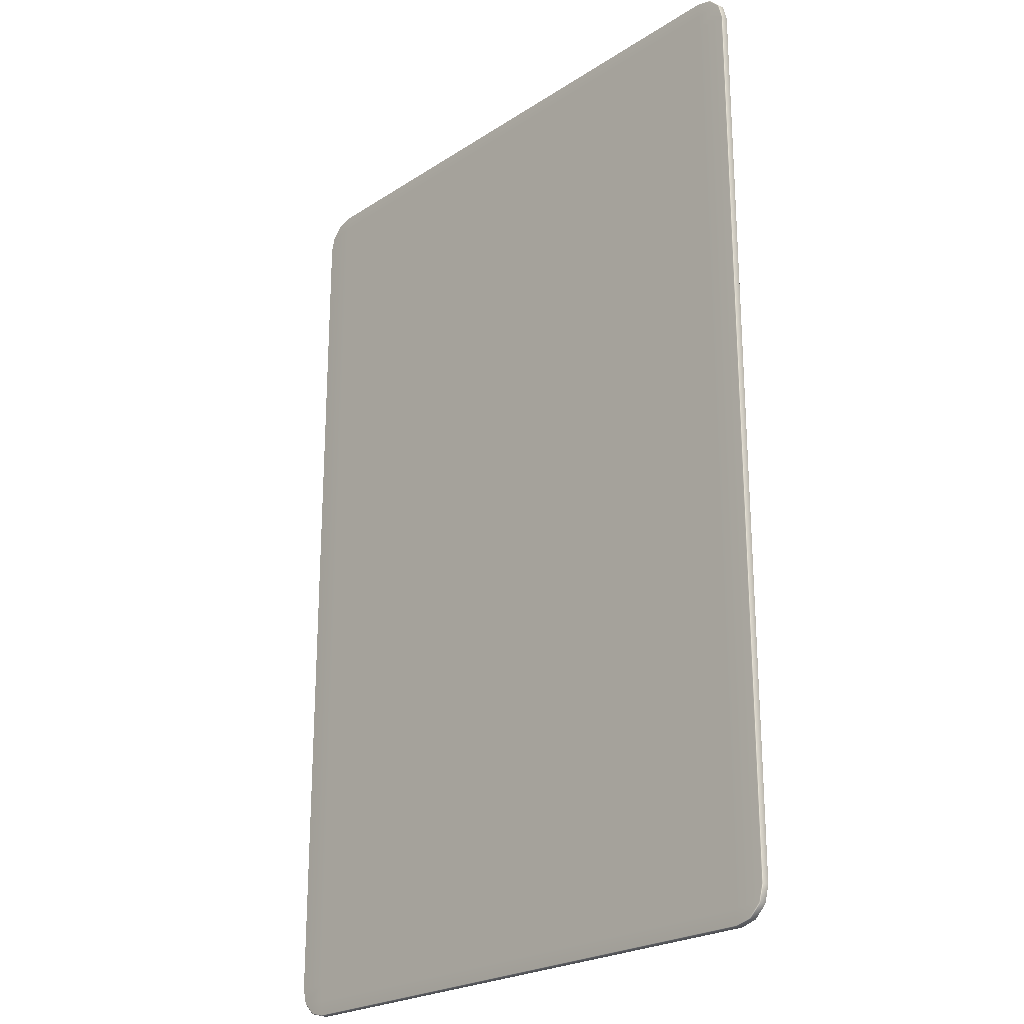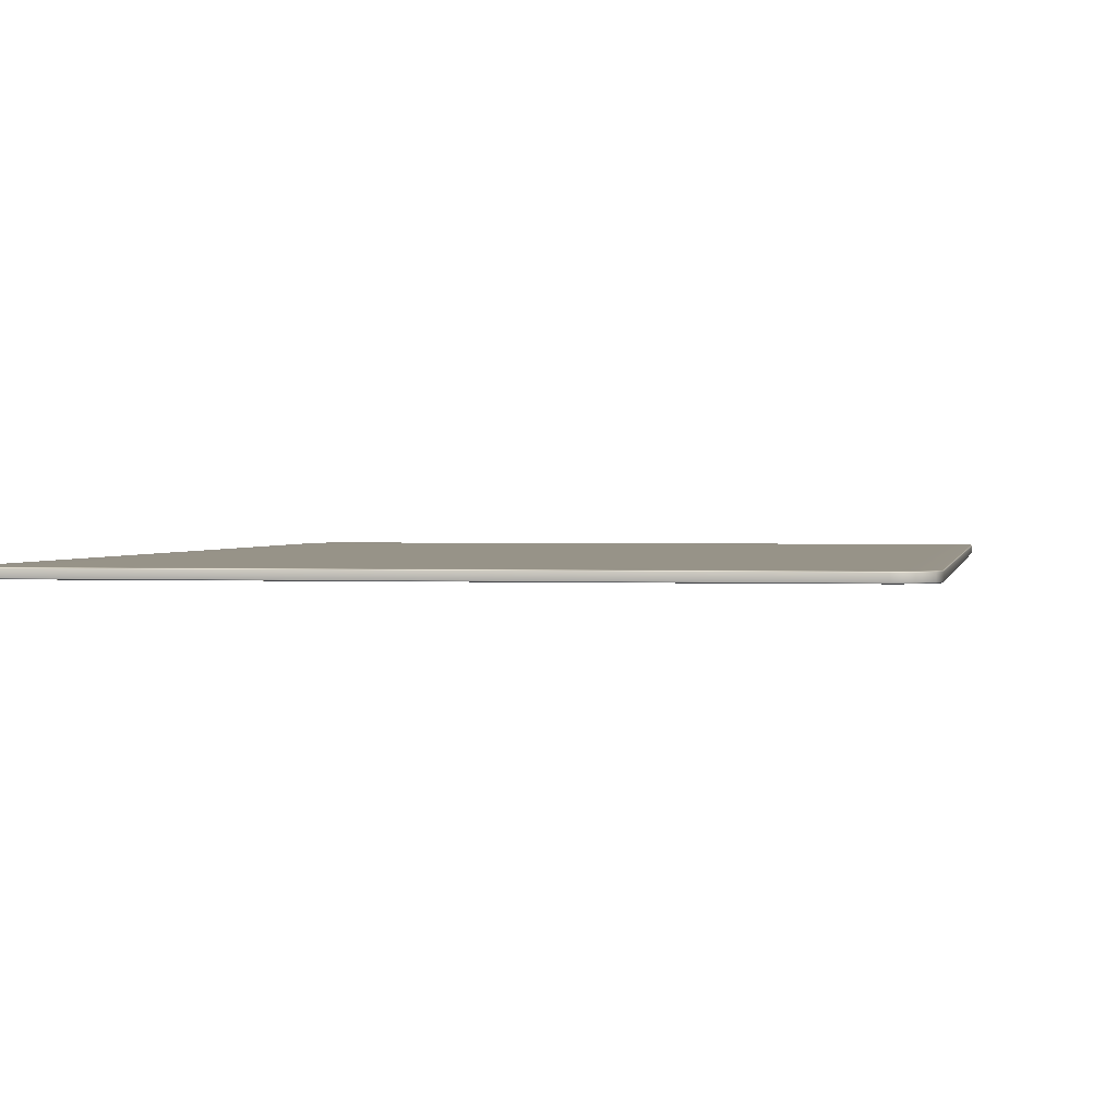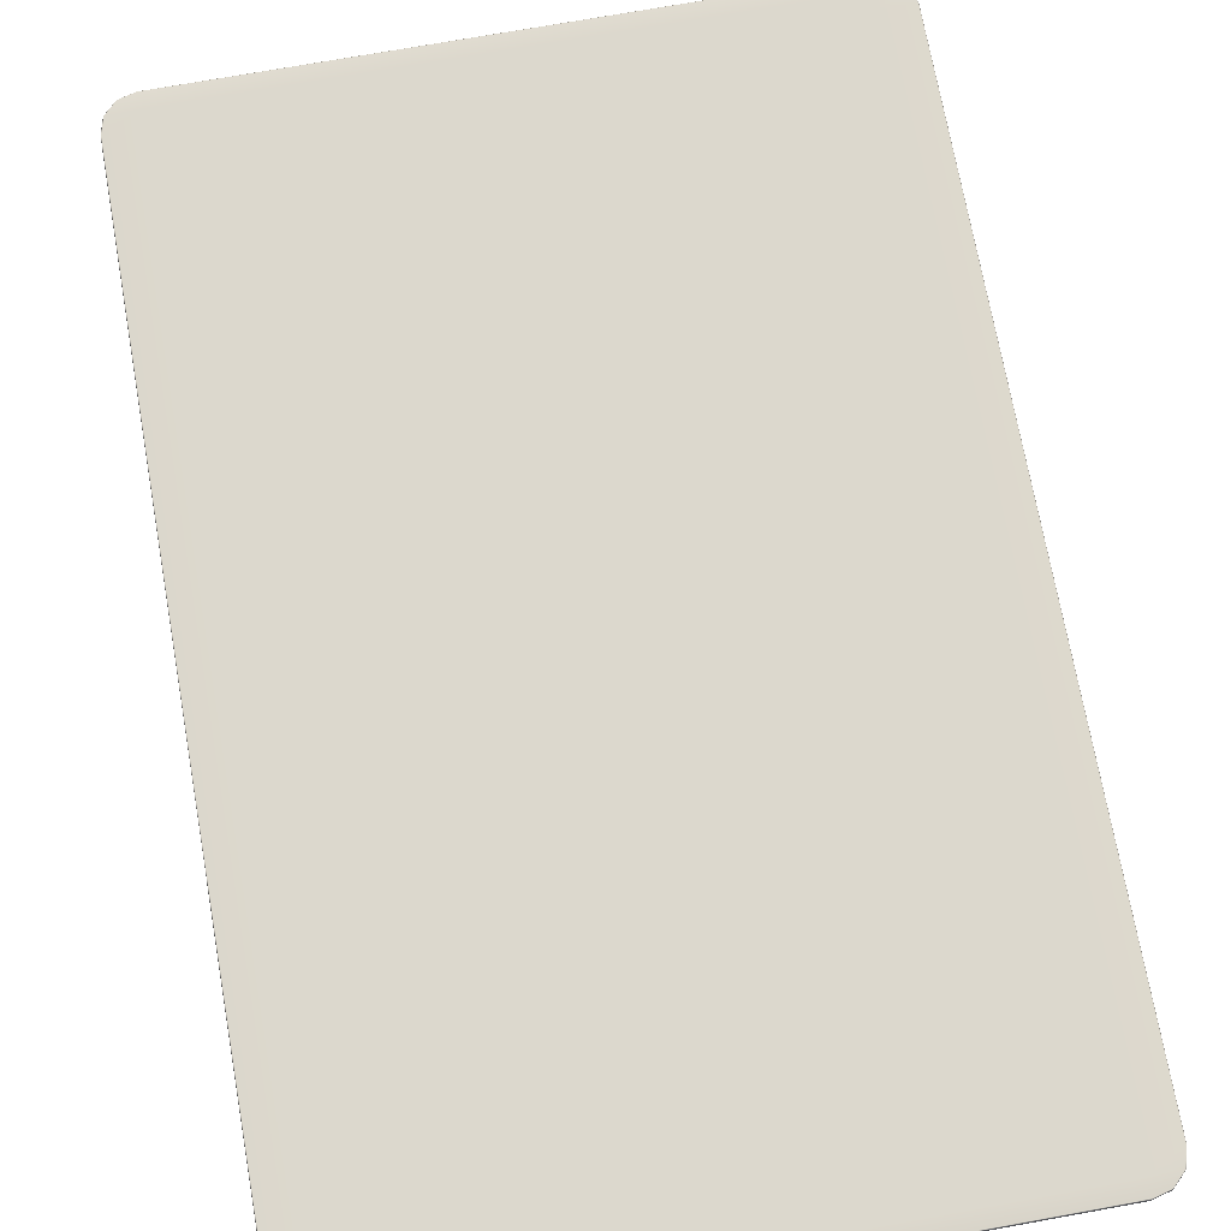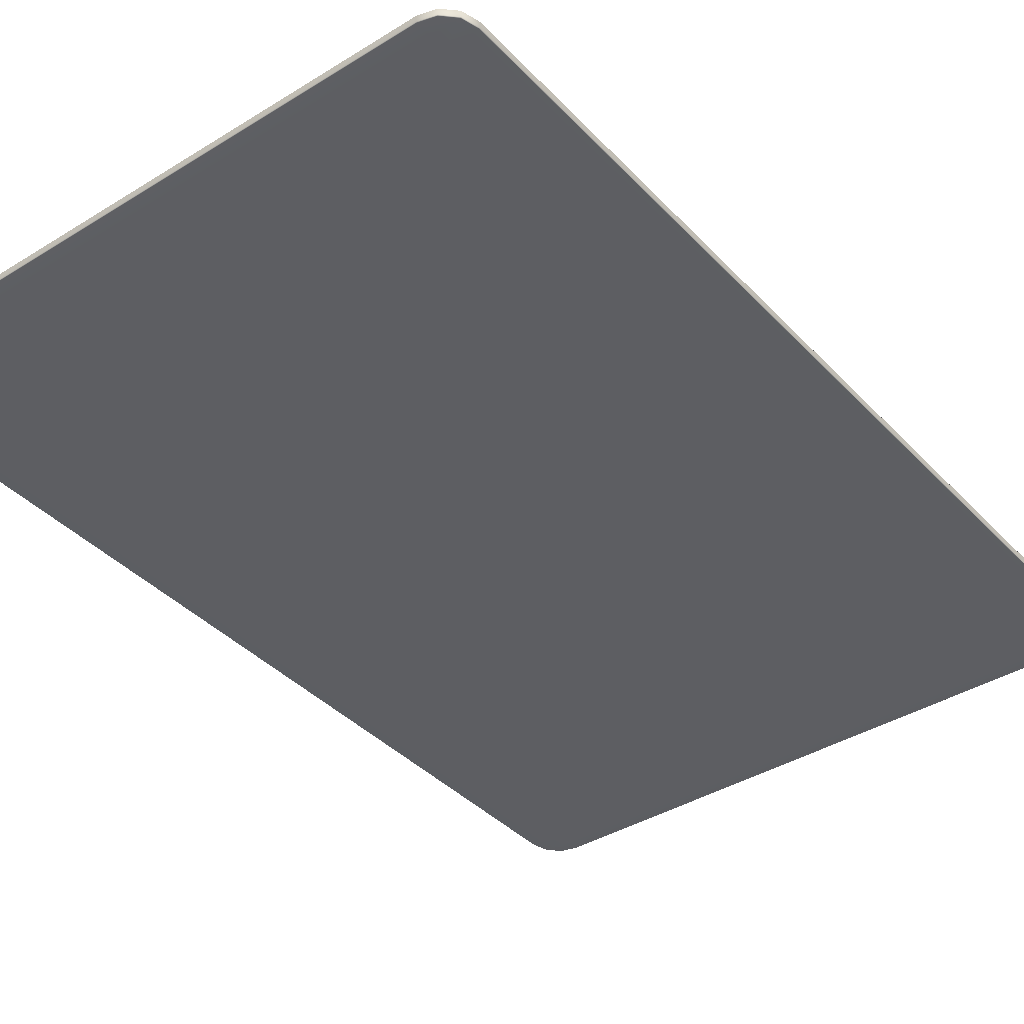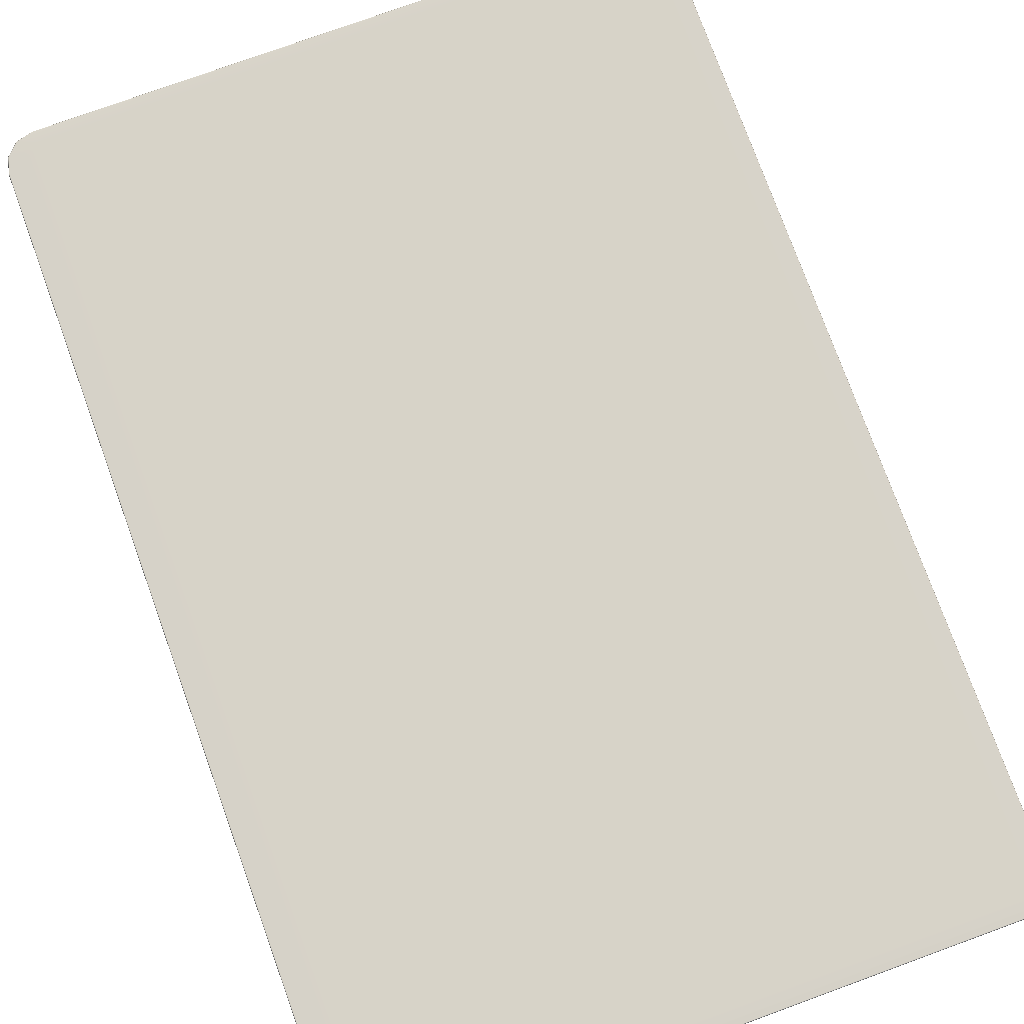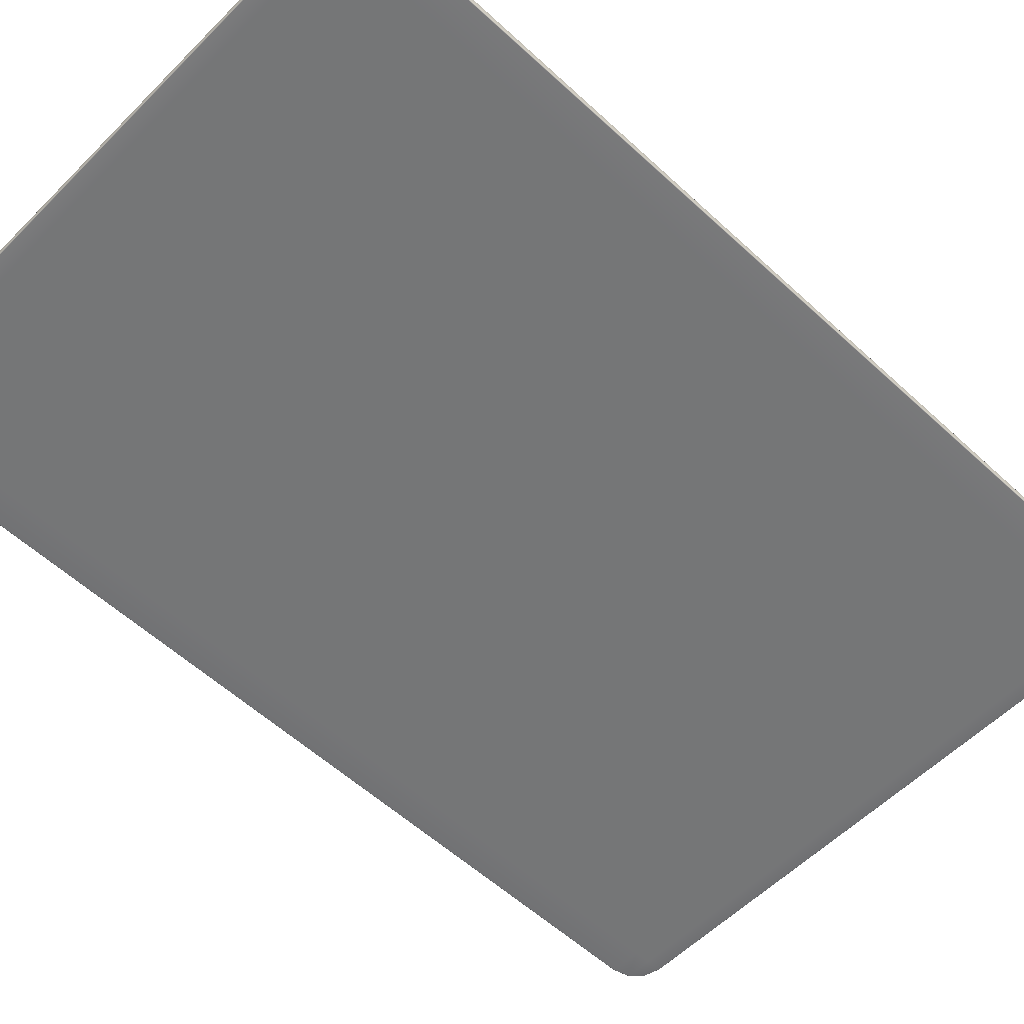
<metadata>
{"format":"obj","ext":"obj","renderer":"f3d","projection":"perspective","resolution":1024,"background":"white","views":[{"elev":-23.4,"azim":-132.7,"up":"+Z"},{"elev":1.3,"azim":-170.4,"up":"+Y"},{"elev":72.5,"azim":-10.2,"up":"+Y"},{"elev":-38.8,"azim":37.9,"up":"+Y"},{"elev":77.1,"azim":-20.0,"up":"+Y"},{"elev":-56.7,"azim":46.1,"up":"+Y"}]}
</metadata>
<code>
o hearts10
v 0.2957 -0.003838 0.6123
v 0.2957 -0.003838 0.5003
v 0.3677 -0.003838 0.5003
v 0.3677 -0.003838 0.6123
v 0.3677 -0.002838 0.6123
v 0.3677 -0.002838 0.5003
v 0.2957 -0.002838 0.5003
v 0.2957 -0.002838 0.6123
v 0.3677 -0.003838 0.4983
v 0.2957 -0.003838 0.4983
v 0.2957 -0.003838 0.6143
v 0.3677 -0.003838 0.6143
v 0.3677 -0.002838 0.6143
v 0.2957 -0.002838 0.6143
v 0.2957 -0.002838 0.4983
v 0.3677 -0.002838 0.4983
v 0.2957 -0.002938 0.4963
v 0.2957 -0.002838 0.4964
v 0.3677 -0.002938 0.4963
v 0.3677 -0.002838 0.4964
v 0.2917 -0.003738 0.5003
v 0.2918 -0.003838 0.5003
v 0.2917 -0.003738 0.6123
v 0.2918 -0.003838 0.6123
v 0.2957 -0.003738 0.4963
v 0.2957 -0.003838 0.4964
v 0.3677 -0.003738 0.4963
v 0.3677 -0.003838 0.4964
v 0.3717 -0.003738 0.5003
v 0.3716 -0.003838 0.5003
v 0.3717 -0.003738 0.6123
v 0.3716 -0.003838 0.6123
v 0.2957 -0.003738 0.6163
v 0.2957 -0.003838 0.6162
v 0.3677 -0.003738 0.6163
v 0.3677 -0.003838 0.6162
v 0.2917 -0.002938 0.5003
v 0.2918 -0.002838 0.5003
v 0.2917 -0.002938 0.6123
v 0.2918 -0.002838 0.6123
v 0.2957 -0.002938 0.6163
v 0.2957 -0.002838 0.6162
v 0.3677 -0.002938 0.6163
v 0.3677 -0.002838 0.6162
v 0.3717 -0.002938 0.5003
v 0.3716 -0.002838 0.5003
v 0.3717 -0.002938 0.6123
v 0.3716 -0.002838 0.6123
v 0.2922 -0.002938 0.4983
v 0.2923 -0.002838 0.4984
v 0.2922 -0.003738 0.4983
v 0.2923 -0.003838 0.4984
v 0.2937 -0.002938 0.4968
v 0.2938 -0.002838 0.4969
v 0.2938 -0.003838 0.4969
v 0.2937 -0.003738 0.4968
v 0.3697 -0.002938 0.4968
v 0.3697 -0.002838 0.4969
v 0.3697 -0.003838 0.4969
v 0.3697 -0.003738 0.4968
v 0.3712 -0.002938 0.4983
v 0.3711 -0.002838 0.4984
v 0.3712 -0.003738 0.4983
v 0.3711 -0.003838 0.4984
v 0.2922 -0.003738 0.6143
v 0.2923 -0.003838 0.6143
v 0.2922 -0.002938 0.6143
v 0.2923 -0.002838 0.6143
v 0.2937 -0.003738 0.6158
v 0.2938 -0.003838 0.6157
v 0.2938 -0.002838 0.6157
v 0.2937 -0.002938 0.6158
v 0.3697 -0.003738 0.6158
v 0.3697 -0.003838 0.6157
v 0.3697 -0.002838 0.6157
v 0.3697 -0.002938 0.6158
v 0.3712 -0.003738 0.6143
v 0.3711 -0.003838 0.6143
v 0.3712 -0.002938 0.6143
v 0.3711 -0.002838 0.6143
v 0.2957 -0.003338 0.4963
v 0.3677 -0.003338 0.4963
v 0.3697 -0.003338 0.4968
v 0.3712 -0.003338 0.4983
v 0.3717 -0.003338 0.5003
v 0.3717 -0.003338 0.6123
v 0.3712 -0.003338 0.6143
v 0.3697 -0.003338 0.6158
v 0.3677 -0.003338 0.6163
v 0.2957 -0.003338 0.6163
v 0.2937 -0.003338 0.6158
v 0.2922 -0.003338 0.6143
v 0.2917 -0.003338 0.6123
v 0.2917 -0.003338 0.5003
v 0.2922 -0.003338 0.4983
v 0.2937 -0.003338 0.4968
f 5 6 7 8
f 3 4 1 2
f 10 9 3 2
f 4 12 11 1
f 14 13 5 8
f 16 15 7 6
f 17 18 20 19
f 18 17 53 54
f 19 20 58 57
f 21 22 24 23
f 22 21 51 52
f 23 24 66 65
f 25 26 55 56
f 26 25 27 28
f 28 27 60 59
f 29 30 64 63
f 30 29 31 32
f 32 31 77 78
f 33 34 36 35
f 34 33 69 70
f 35 36 74 73
f 37 38 50 49
f 38 37 39 40
f 40 39 67 68
f 41 42 71 72
f 42 41 43 44
f 44 43 76 75
f 45 46 48 47
f 46 45 61 62
f 47 48 80 79
f 49 50 54 53
f 52 51 56 55
f 57 58 62 61
f 59 60 63 64
f 65 66 70 69
f 68 67 72 71
f 73 74 78 77
f 75 76 79 80
f 25 81 82 27
f 89 90 33 35
f 29 85 86 31
f 23 93 94 21
f 94 95 51 21
f 95 96 56 51
f 96 81 25 56
f 82 83 60 27
f 83 84 63 60
f 84 85 29 63
f 23 65 92 93
f 65 69 91 92
f 69 33 90 91
f 35 73 88 89
f 73 77 87 88
f 77 31 86 87
f 11 12 36 34
f 28 9 10 26
f 66 11 34 70
f 2 1 24 22
f 26 10 52 55
f 64 9 28 59
f 32 4 3 30
f 78 74 36 12
f 18 15 16 20
f 44 13 14 42
f 80 13 44 75
f 48 46 6 5
f 20 16 62 58
f 50 15 18 54
f 8 7 38 40
f 42 14 68 71
f 30 3 9 64
f 52 10 2 22
f 1 11 66 24
f 78 12 4 32
f 48 5 13 80
f 68 14 8 40
f 38 7 15 50
f 62 16 6 46
f 82 81 17 19
f 19 57 83 82
f 57 61 84 83
f 61 45 85 84
f 86 85 45 47
f 87 86 47 79
f 88 87 79 76
f 89 88 76 43
f 41 90 89 43
f 91 90 41 72
f 92 91 72 67
f 93 92 67 39
f 94 93 39 37
f 37 49 95 94
f 49 53 96 95
f 53 17 81 96

</code>
